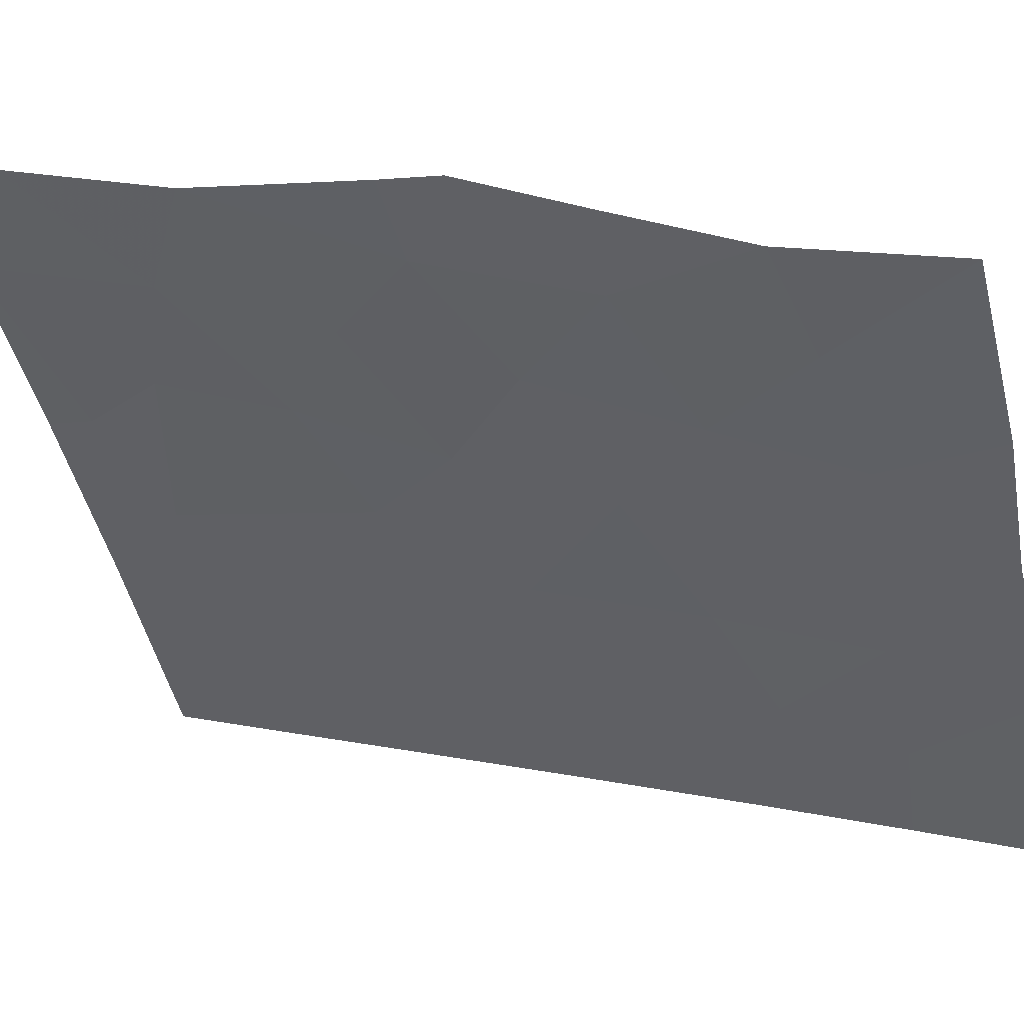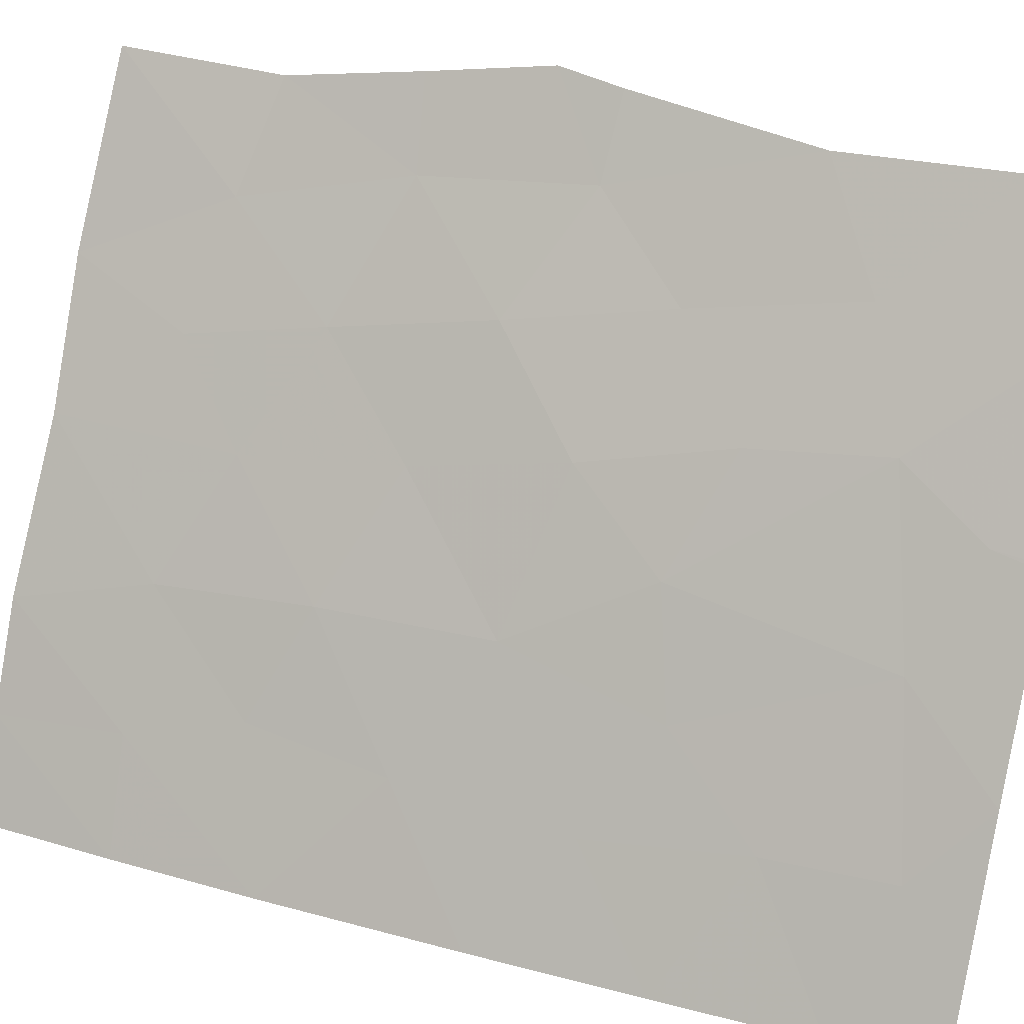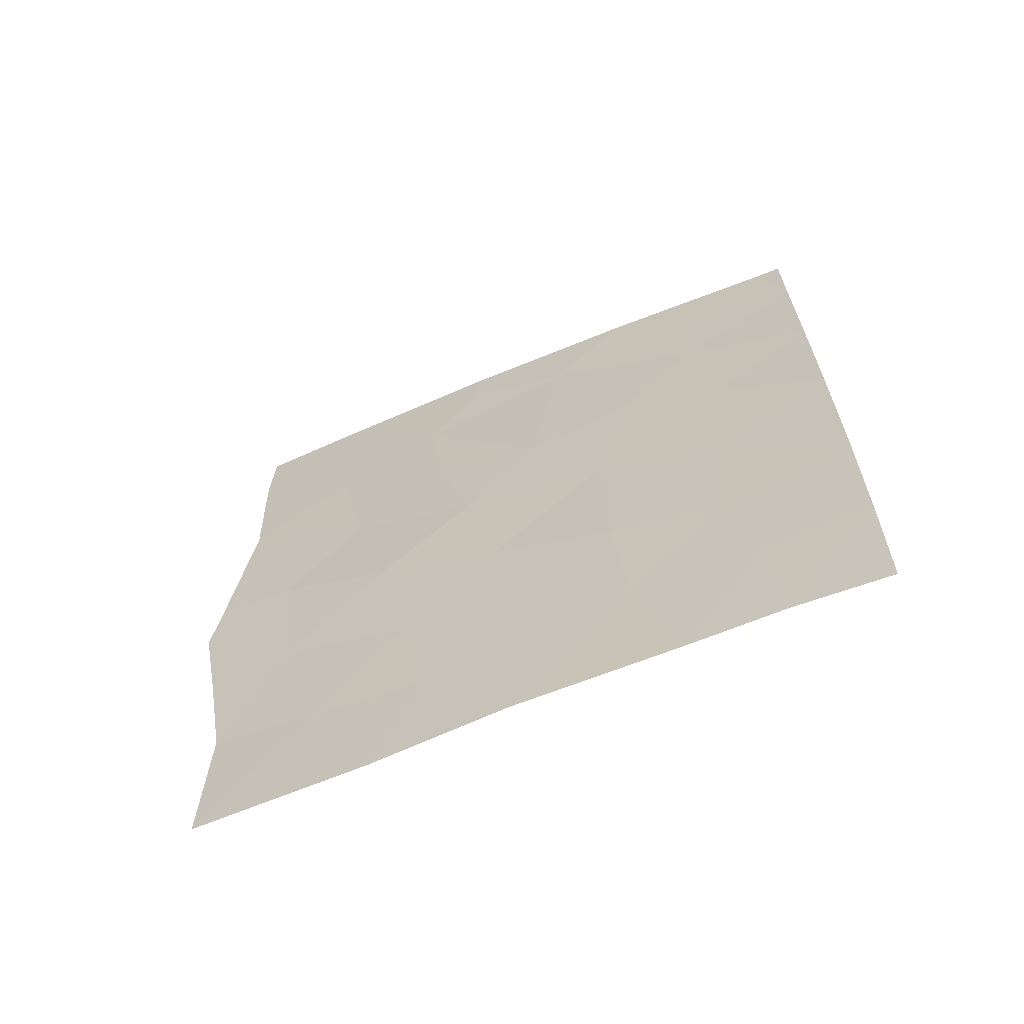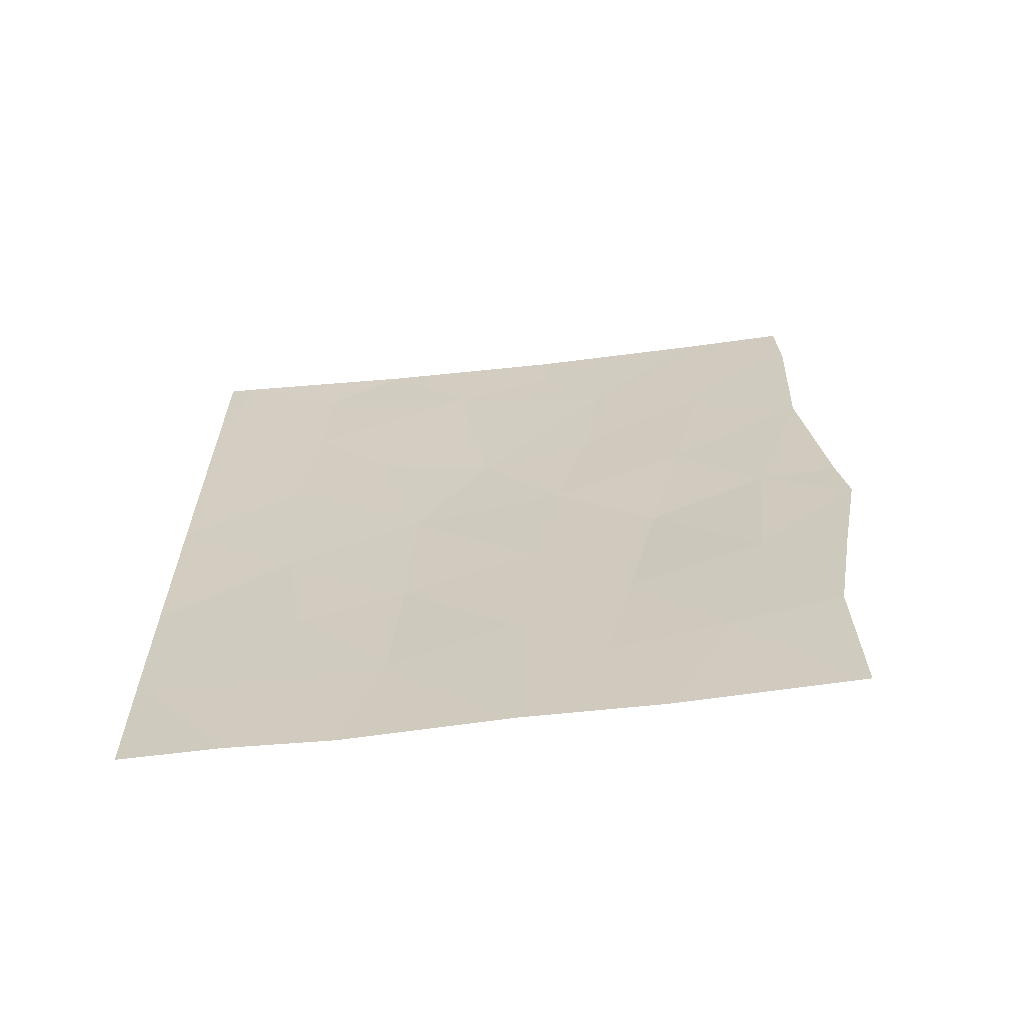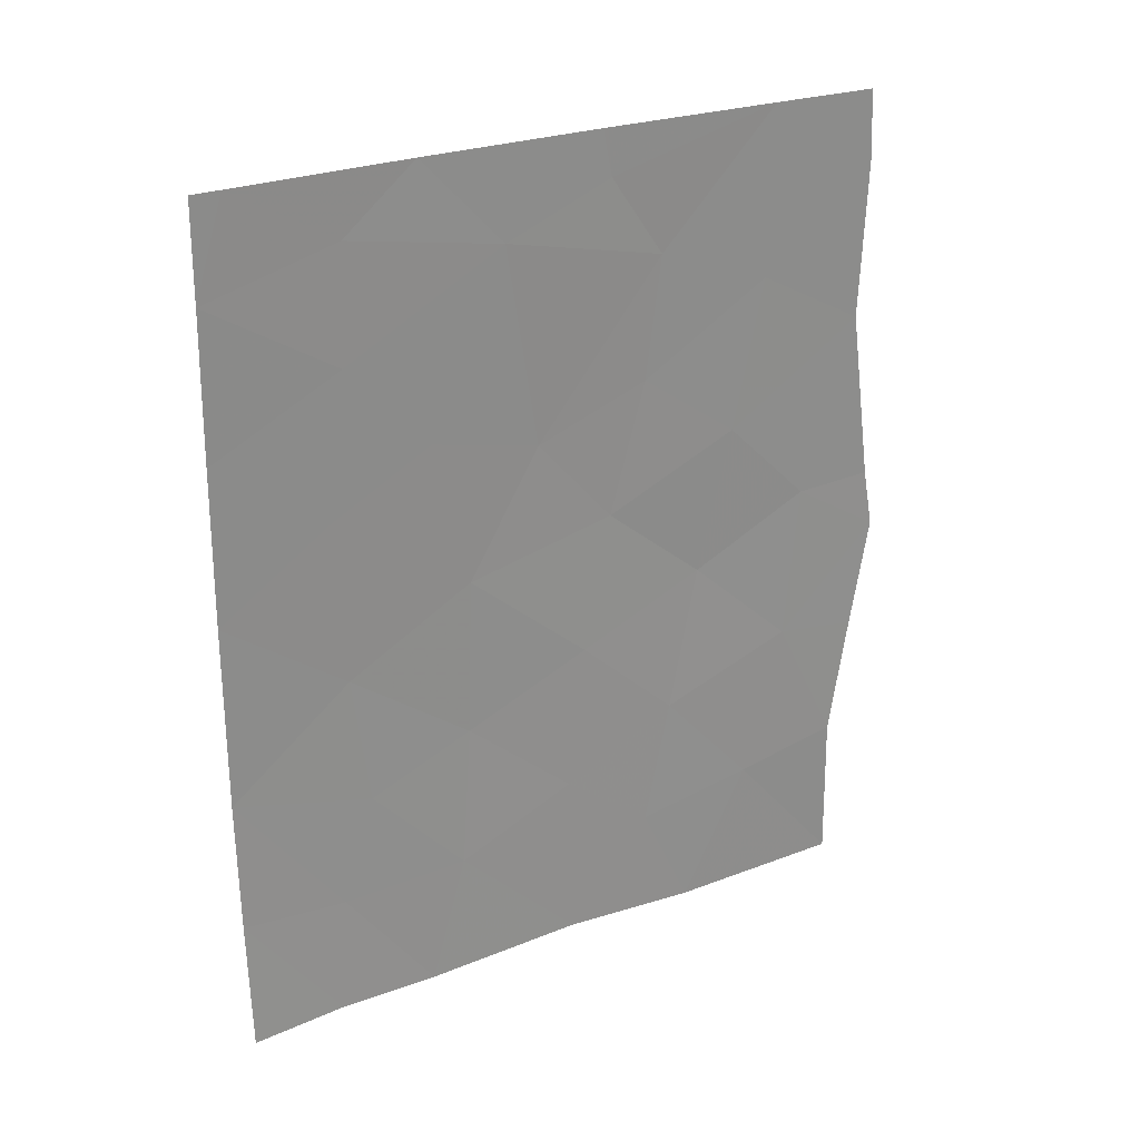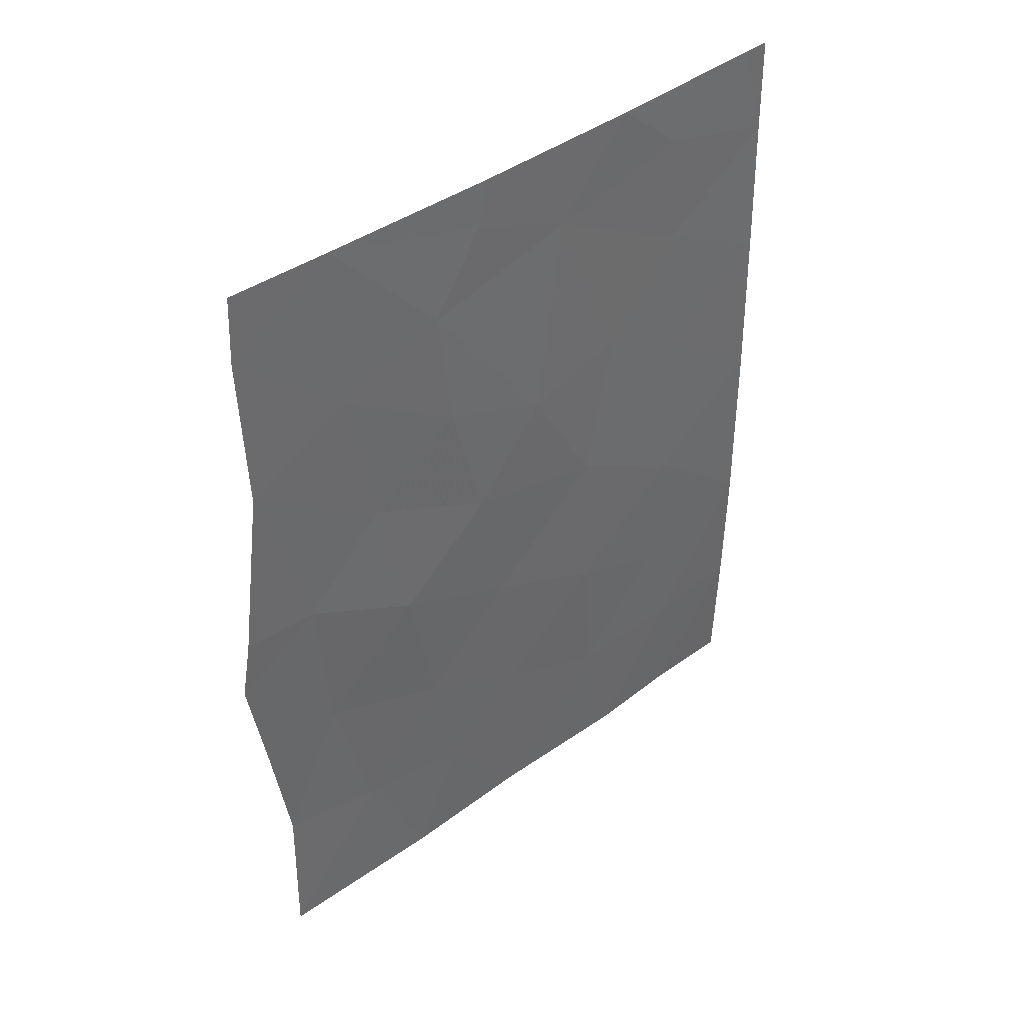
<metadata>
{"format":"obj","ext":"obj","renderer":"f3d","projection":"perspective","resolution":1024,"background":"white","views":[{"elev":15.8,"azim":113.4,"up":"+Y"},{"elev":34.6,"azim":-69.9,"up":"+Y"},{"elev":-65.6,"azim":-99.6,"up":"+Z"},{"elev":-63.9,"azim":63.9,"up":"+Z"},{"elev":26.4,"azim":27.6,"up":"+Z"},{"elev":40.1,"azim":-165.3,"up":"+Z"}]}
</metadata>
<code>
v -70.12 35.28 42.57
v -71.09 33.81 44.06
v -69.92 35.65 44.55
v -70.53 34.72 45.82
v -69.64 36.1 46.44
v -67.72 38.94 46.76
v -68.59 37.65 47.59
v -72.16 32.02 39.65
v -72.97 30.72 46.55
v -72.15 32.09 45.4
v -71.92 32.44 41.17
v -71.13 33.75 41.78
v -70 35.51 50
v -69.93 35.63 49.34
v -68.83 37.26 45.44
v -71.18 33.59 39.7
v -71.44 33.12 37.89
v -67.73 38.78 40.15
v -69.51 36.29 48.19
v -71.4 33.27 50
v -69.33 36.45 41.28
v -67.44 39.31 43.46
v -69.11 36.69 37.92
v -72.96 30.72 39.76
v -72.99 30.72 44.32
v -67.66 39.02 49.01
v -69.13 36.85 43.36
v -68.16 38.26 44.23
v -72.94 30.72 48.63
v -69.96 35.58 50
v -71.95 32.37 49.13
v -70.19 35.06 38
v -68.54 37.71 50
v -67.69 38.98 50
v -72.71 31.07 50
v -67.71 38.81 38
v -67.53 39.21 44.3
v -73 30.72 41.67
v -72.2 31.88 37.92
v -72.93 30.72 50
v -72.91 30.72 37.84
v -70.76 34.3 48.71
v -70.25 35.04 40.46
v -68.25 38.05 42.02
v -71.36 33.36 46.19
v -67.58 39.05 41.88
v -71.99 32.32 47.48
v -68.57 37.53 39.82
v -69.53 36.1 39.49
v -72.07 32.24 43.06
f 4 3 5
f 9 25 10
f 20 42 13
f 19 5 7
f 15 7 5
f 8 16 11
f 7 33 19
f 48 18 44
f 11 16 12
f 10 25 50
f 42 4 19
f 25 38 50
f 26 33 7
f 7 6 26
f 15 3 27
f 27 28 15
f 47 9 10
f 27 44 28
f 29 9 47
f 7 15 6
f 16 43 12
f 30 13 14
f 1 2 12
f 12 43 1
f 38 11 50
f 11 12 50
f 33 30 14
f 33 14 19
f 26 34 33
f 35 29 31
f 31 20 35
f 6 15 28
f 18 48 36
f 17 32 16
f 22 37 28
f 28 44 22
f 11 38 8
f 39 17 8
f 24 8 38
f 3 15 5
f 18 46 44
f 3 1 27
f 20 31 42
f 35 40 29
f 24 41 39
f 24 39 8
f 37 6 28
f 19 4 5
f 3 4 2
f 32 43 16
f 4 45 2
f 3 2 1
f 44 46 22
f 23 48 49
f 49 48 21
f 19 14 42
f 27 21 44
f 45 10 2
f 4 42 45
f 45 42 47
f 47 31 29
f 31 47 42
f 43 21 1
f 49 32 23
f 10 50 2
f 1 21 27
f 36 48 23
f 49 43 32
f 43 49 21
f 2 50 12
f 8 17 16
f 48 44 21
f 47 10 45
f 42 14 13

</code>
